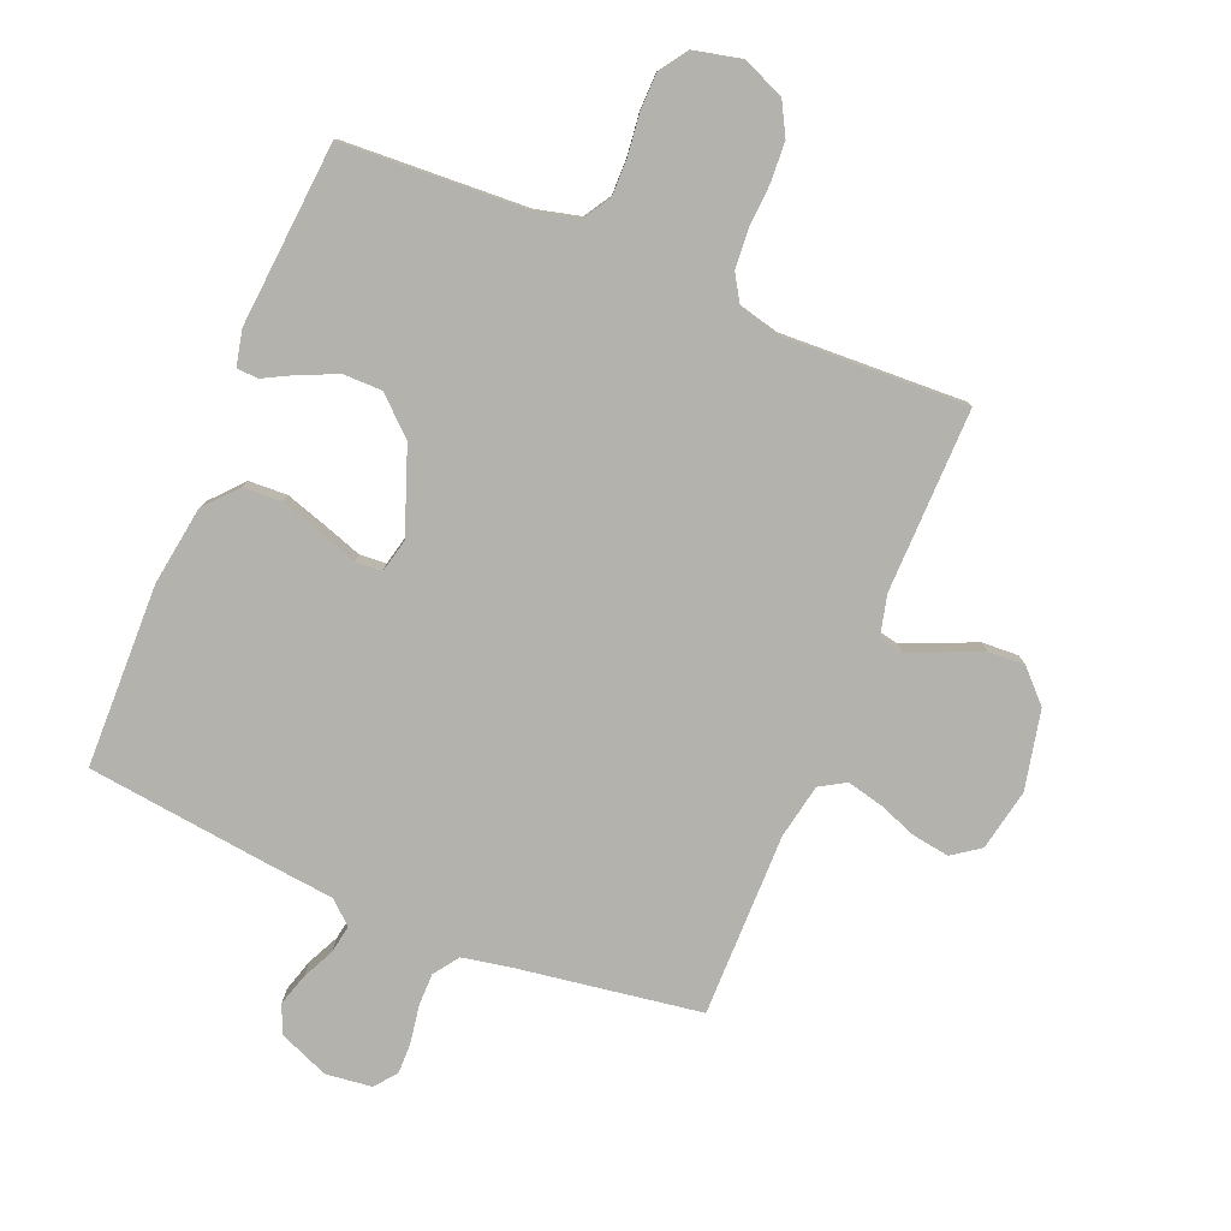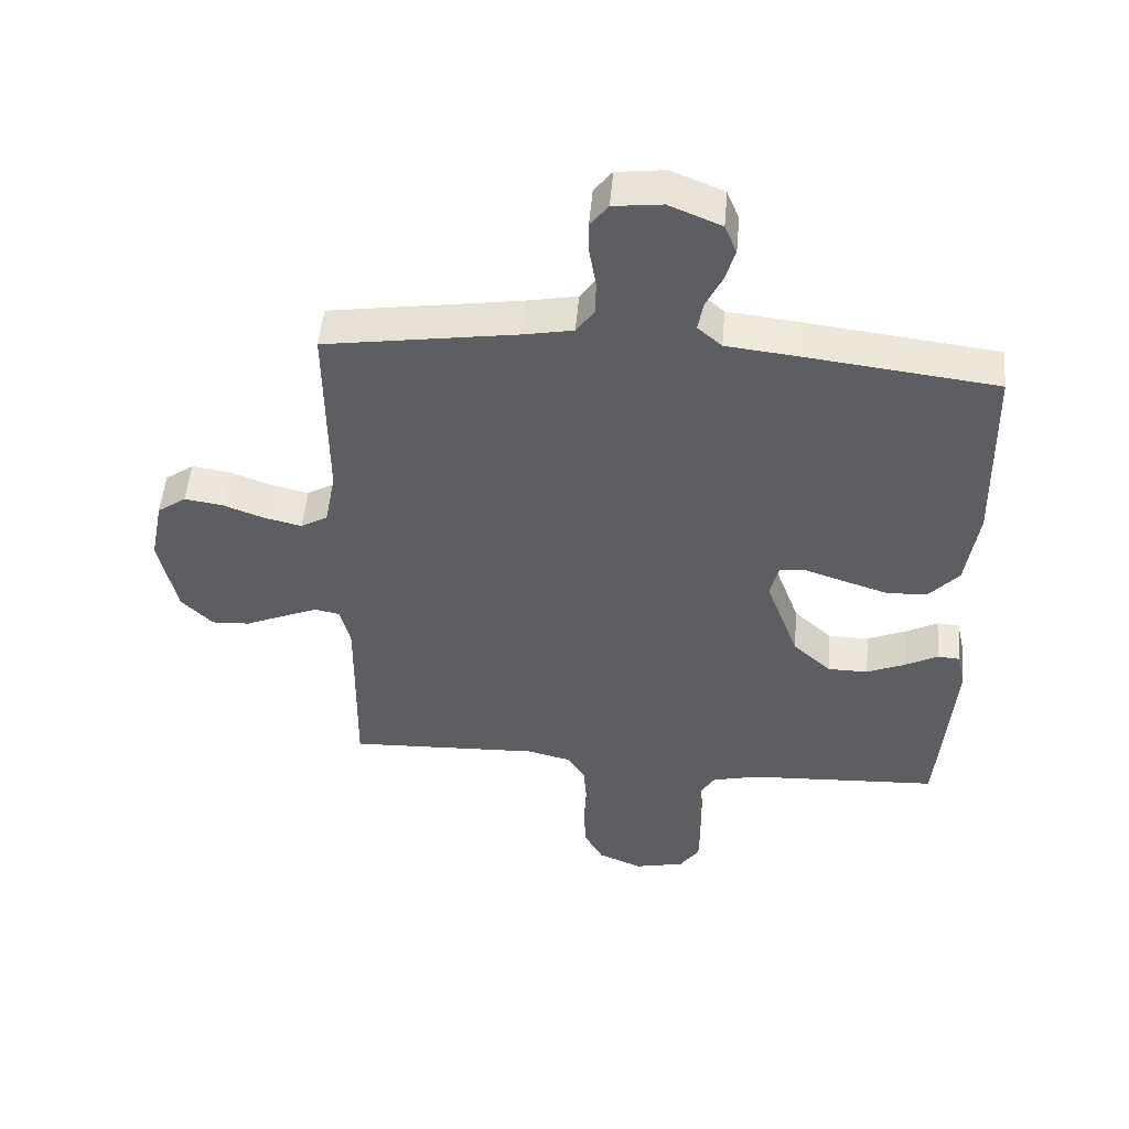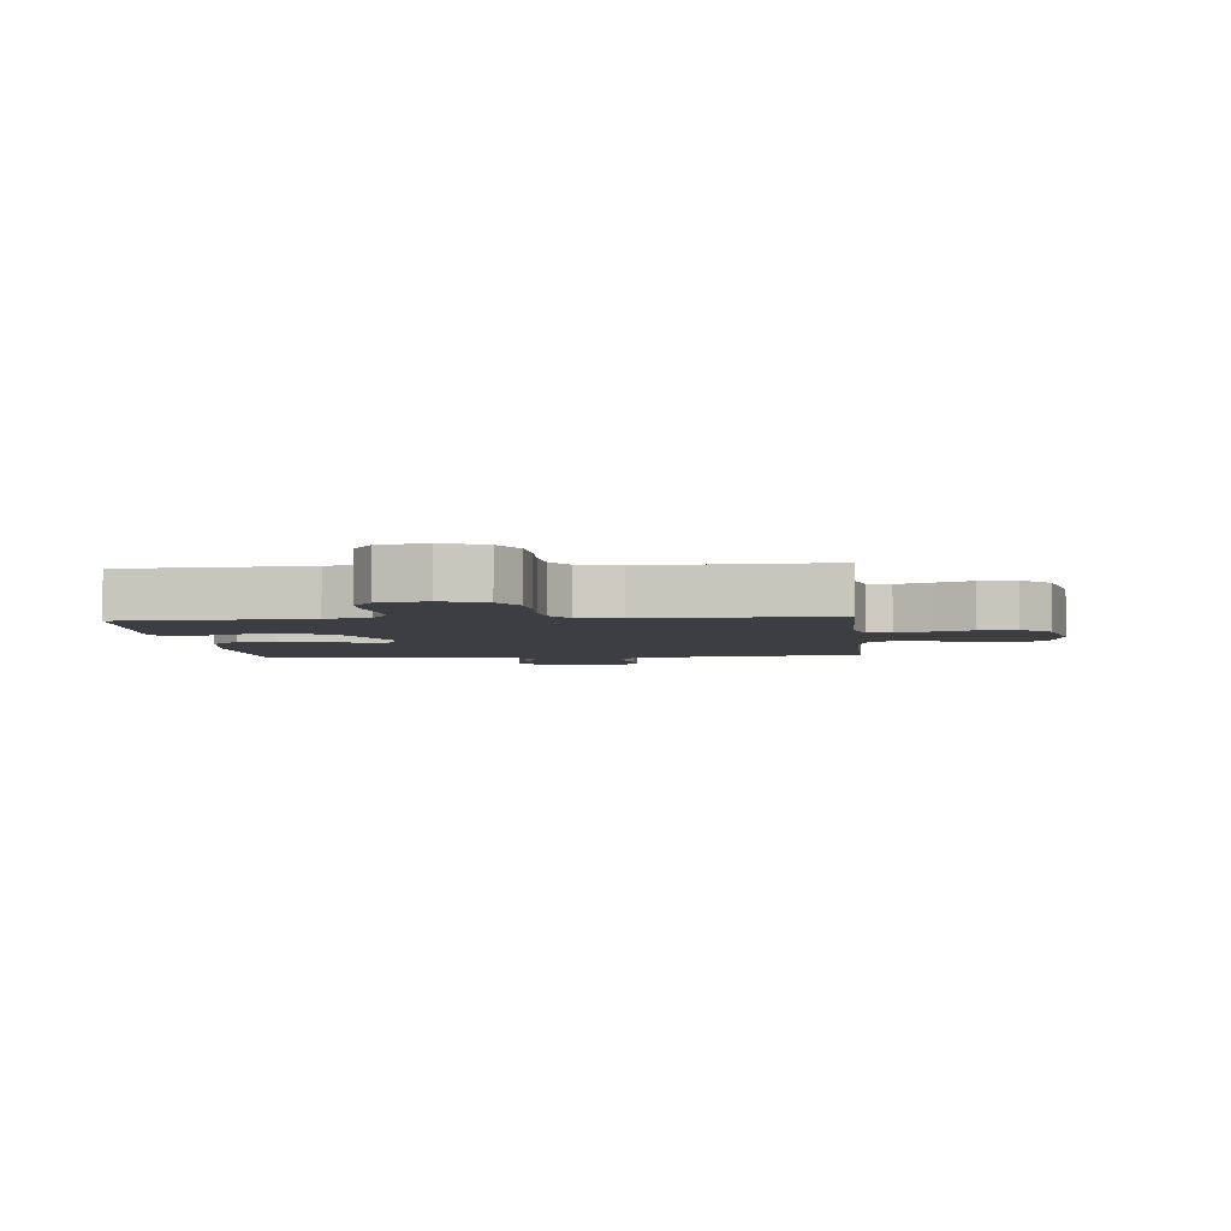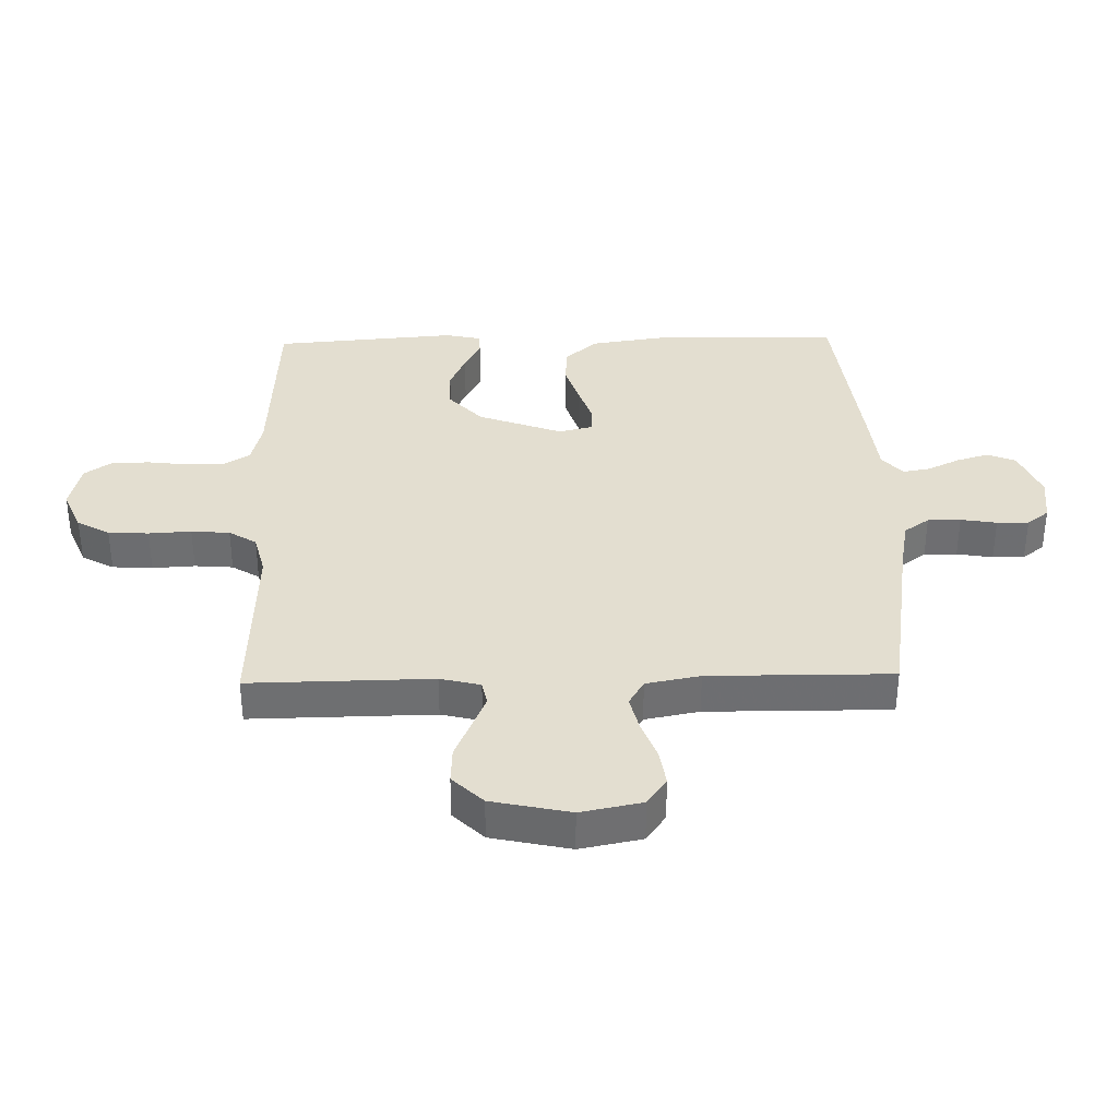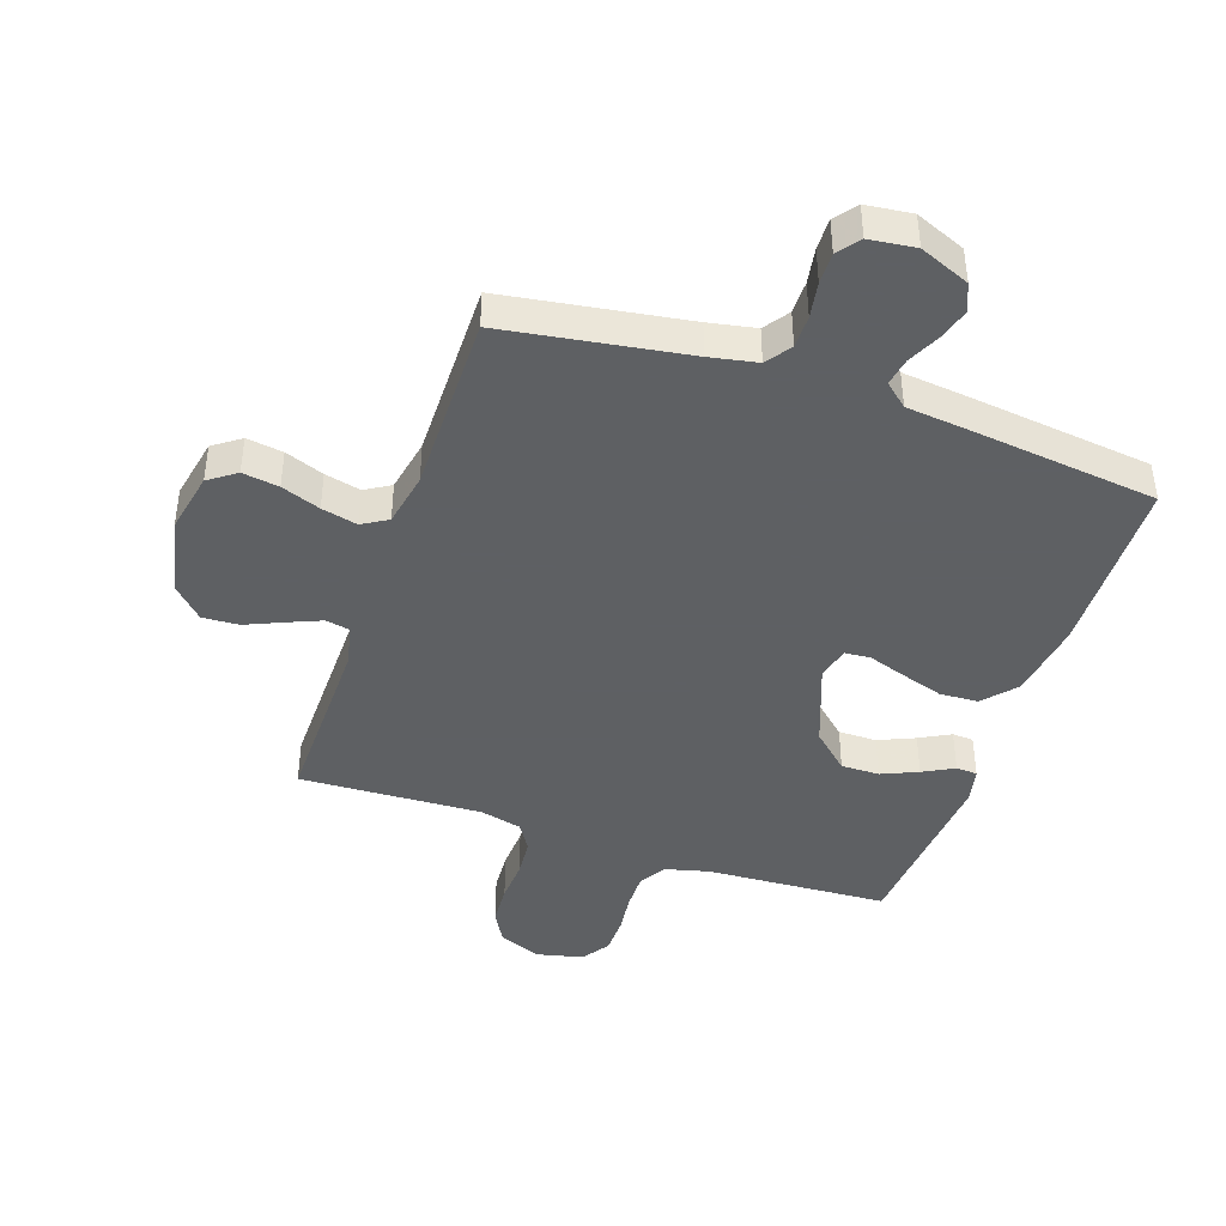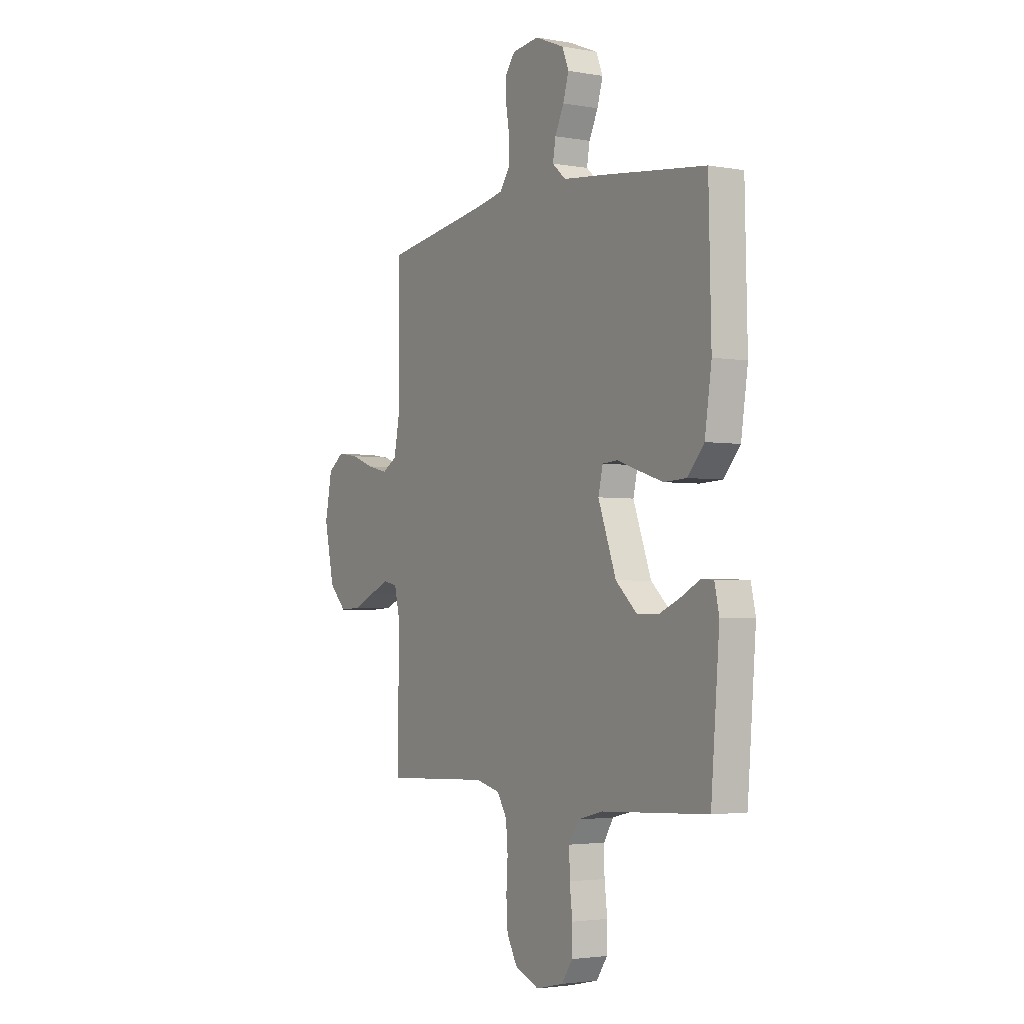
<metadata>
{"format":"obj","ext":"obj","renderer":"f3d","projection":"perspective","resolution":1024,"background":"white","views":[{"elev":-79.4,"azim":157.5,"up":"+Y"},{"elev":50.3,"azim":4.9,"up":"+Z"},{"elev":-3.7,"azim":-174.5,"up":"+Y"},{"elev":35.7,"azim":-91.3,"up":"+Y"},{"elev":-42.7,"azim":-18.8,"up":"+Y"},{"elev":-2.9,"azim":58.6,"up":"+Z"}]}
</metadata>
<code>
v -0.5 0.07 -0.5
v -0.496 0.07 -0.2
v -0.512 0.07 -0.134
v -0.551 0.07 -0.126
v -0.606 0.07 -0.149
v -0.668 0.07 -0.176
v -0.728 0.07 -0.179
v -0.777 0.07 -0.129
v -0.805 0.07 0
v -0.785 0.07 0.101
v -0.74 0.07 0.133
v -0.68 0.07 0.124
v -0.616 0.07 0.1
v -0.557 0.07 0.086
v -0.515 0.07 0.111
v -0.498 0.07 0.2
v -0.5 0.07 0.5
v -0.2 0.07 0.546
v -0.122 0.07 0.561
v -0.093 0.07 0.602
v -0.093 0.07 0.656
v -0.103 0.07 0.715
v -0.104 0.07 0.767
v -0.076 0.07 0.803
v 0 0.07 0.812
v 0.082 0.07 0.778
v 0.101 0.07 0.732
v 0.085 0.07 0.679
v 0.06 0.07 0.627
v 0.052 0.07 0.581
v 0.09 0.07 0.548
v 0.2 0.07 0.536
v 0.5 0.07 0.5
v 0.507 0.07 0.2
v 0.488 0.07 0.071
v 0.441 0.07 0.018
v 0.378 0.07 0.015
v 0.309 0.07 0.037
v 0.247 0.07 0.058
v 0.204 0.07 0.055
v 0.191 0.07 0
v 0.242 0.07 -0.138
v 0.302 0.07 -0.193
v 0.365 0.07 -0.193
v 0.425 0.07 -0.167
v 0.476 0.07 -0.14
v 0.511 0.07 -0.142
v 0.524 0.07 -0.2
v 0.5 0.07 -0.5
v 0.2 0.07 -0.516
v 0.128 0.07 -0.534
v 0.101 0.07 -0.578
v 0.102 0.07 -0.639
v 0.11 0.07 -0.705
v 0.109 0.07 -0.767
v 0.078 0.07 -0.812
v 0 0.07 -0.83
v -0.069 0.07 -0.801
v -0.098 0.07 -0.748
v -0.102 0.07 -0.682
v -0.098 0.07 -0.612
v -0.103 0.07 -0.549
v -0.131 0.07 -0.504
v -0.2 0.07 -0.487
v -0.5 0 -0.5
v -0.496 0 -0.2
v -0.512 0 -0.134
v -0.551 0 -0.126
v -0.606 0 -0.149
v -0.668 0 -0.176
v -0.728 0 -0.179
v -0.777 0 -0.129
v -0.805 0 0
v -0.785 0 0.101
v -0.74 0 0.133
v -0.68 0 0.124
v -0.616 0 0.1
v -0.557 0 0.086
v -0.515 0 0.111
v -0.498 0 0.2
v -0.5 0 0.5
v -0.2 0 0.546
v -0.122 0 0.561
v -0.093 0 0.602
v -0.093 0 0.656
v -0.103 0 0.715
v -0.104 0 0.767
v -0.076 0 0.803
v 0 0 0.812
v 0.082 0 0.778
v 0.101 0 0.732
v 0.085 0 0.679
v 0.06 0 0.627
v 0.052 0 0.581
v 0.09 0 0.548
v 0.2 0 0.536
v 0.5 0 0.5
v 0.507 0 0.2
v 0.488 0 0.071
v 0.441 0 0.018
v 0.378 0 0.015
v 0.309 0 0.037
v 0.247 0 0.058
v 0.204 0 0.055
v 0.191 0 0
v 0.242 0 -0.138
v 0.302 0 -0.193
v 0.365 0 -0.193
v 0.425 0 -0.167
v 0.476 0 -0.14
v 0.511 0 -0.142
v 0.524 0 -0.2
v 0.5 0 -0.5
v 0.2 0 -0.516
v 0.128 0 -0.534
v 0.101 0 -0.578
v 0.102 0 -0.639
v 0.11 0 -0.705
v 0.109 0 -0.767
v 0.078 0 -0.812
v 0 0 -0.83
v -0.069 0 -0.801
v -0.098 0 -0.748
v -0.102 0 -0.682
v -0.098 0 -0.612
v -0.103 0 -0.549
v -0.131 0 -0.504
v -0.2 0 -0.487
f 59 60 61
f 58 59 61
f 57 58 61
f 56 57 61
f 55 56 61
f 54 55 61
f 53 54 61
f 52 53 61 62
f 51 52 62 63
f 48 49 50
f 47 48 50
f 46 47 50
f 45 46 50
f 51 63 64
f 50 51 64
f 45 50 64
f 44 45 64
f 37 38 39
f 36 37 39
f 35 36 39
f 34 35 39
f 33 34 39
f 32 33 39
f 31 32 39
f 30 31 39 40
f 27 28 29
f 26 27 29
f 25 26 29
f 24 25 29
f 23 24 29
f 22 23 29
f 21 22 29
f 20 21 29 30
f 30 40 41
f 20 30 41
f 19 20 41
f 16 17 18
f 19 41 42
f 18 19 42
f 16 18 42
f 15 16 42
f 11 12 13
f 10 11 13
f 9 10 13
f 8 9 13
f 7 8 13
f 6 7 13
f 5 6 13
f 4 5 13 14
f 64 1 2
f 44 64 2
f 43 44 2
f 15 42 43
f 14 15 43
f 4 14 43
f 3 4 43
f 2 3 43
f 125 124 123
f 125 123 122
f 125 122 121
f 125 121 120
f 125 120 119
f 125 119 118
f 125 118 117
f 126 125 117 116
f 127 126 116 115
f 114 113 112
f 114 112 111
f 114 111 110
f 114 110 109
f 128 127 115
f 128 115 114
f 128 114 109
f 128 109 108
f 103 102 101
f 103 101 100
f 103 100 99
f 103 99 98
f 103 98 97
f 103 97 96
f 103 96 95
f 104 103 95 94
f 93 92 91
f 93 91 90
f 93 90 89
f 93 89 88
f 93 88 87
f 93 87 86
f 93 86 85
f 94 93 85 84
f 105 104 94
f 105 94 84
f 105 84 83
f 82 81 80
f 106 105 83
f 106 83 82
f 106 82 80
f 106 80 79
f 77 76 75
f 77 75 74
f 77 74 73
f 77 73 72
f 77 72 71
f 77 71 70
f 77 70 69
f 78 77 69 68
f 66 65 128
f 66 128 108
f 66 108 107
f 107 106 79
f 107 79 78
f 107 78 68
f 107 68 67
f 107 67 66
f 1 65 66 2
f 2 66 67 3
f 3 67 68 4
f 4 68 69 5
f 5 69 70 6
f 6 70 71 7
f 7 71 72 8
f 8 72 73 9
f 9 73 74 10
f 10 74 75 11
f 11 75 76 12
f 12 76 77 13
f 13 77 78 14
f 14 78 79 15
f 15 79 80 16
f 16 80 81 17
f 17 81 82 18
f 18 82 83 19
f 19 83 84 20
f 20 84 85 21
f 21 85 86 22
f 22 86 87 23
f 23 87 88 24
f 24 88 89 25
f 25 89 90 26
f 26 90 91 27
f 27 91 92 28
f 28 92 93 29
f 29 93 94 30
f 30 94 95 31
f 31 95 96 32
f 32 96 97 33
f 33 97 98 34
f 34 98 99 35
f 35 99 100 36
f 36 100 101 37
f 37 101 102 38
f 38 102 103 39
f 39 103 104 40
f 40 104 105 41
f 41 105 106 42
f 42 106 107 43
f 43 107 108 44
f 44 108 109 45
f 45 109 110 46
f 46 110 111 47
f 47 111 112 48
f 48 112 113 49
f 49 113 114 50
f 50 114 115 51
f 51 115 116 52
f 52 116 117 53
f 53 117 118 54
f 54 118 119 55
f 55 119 120 56
f 56 120 121 57
f 57 121 122 58
f 58 122 123 59
f 59 123 124 60
f 60 124 125 61
f 61 125 126 62
f 62 126 127 63
f 63 127 128 64
f 64 128 65 1

</code>
